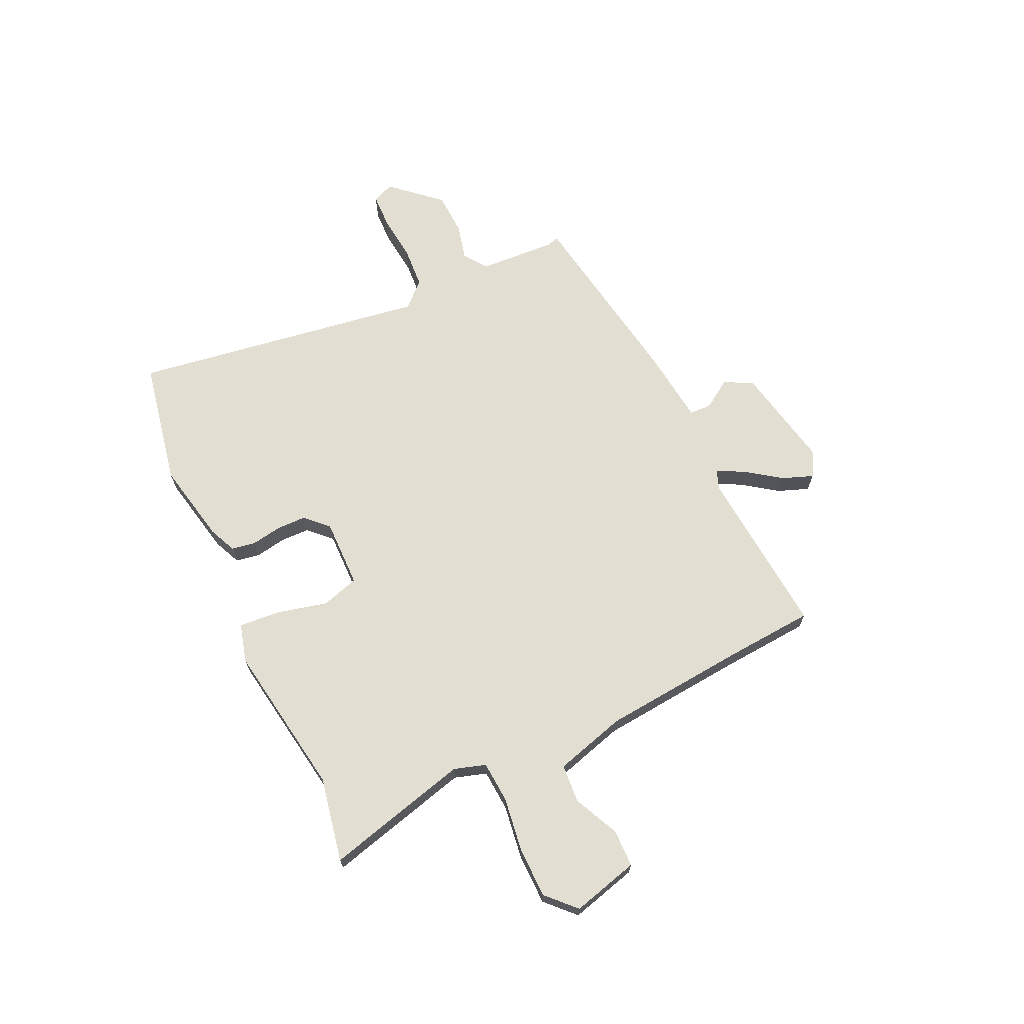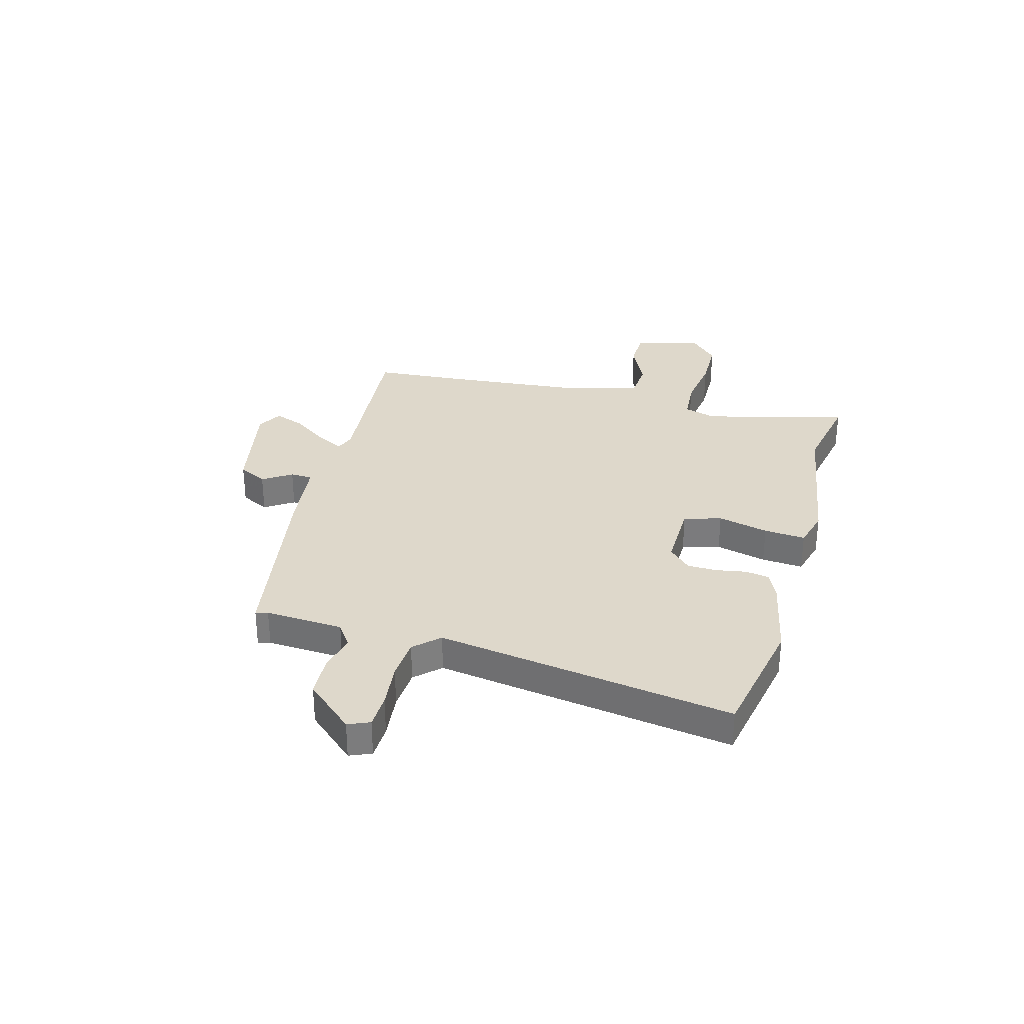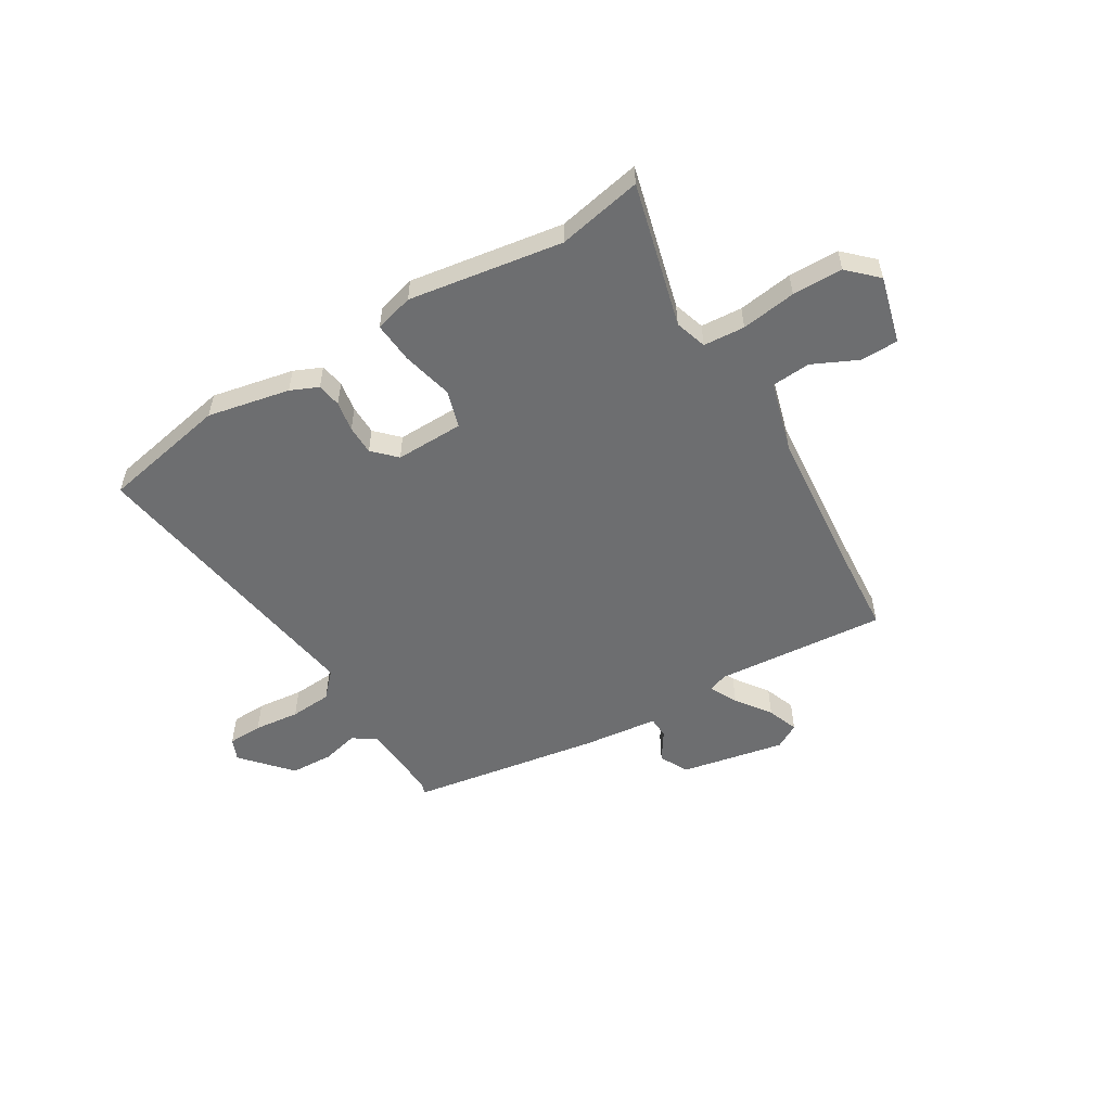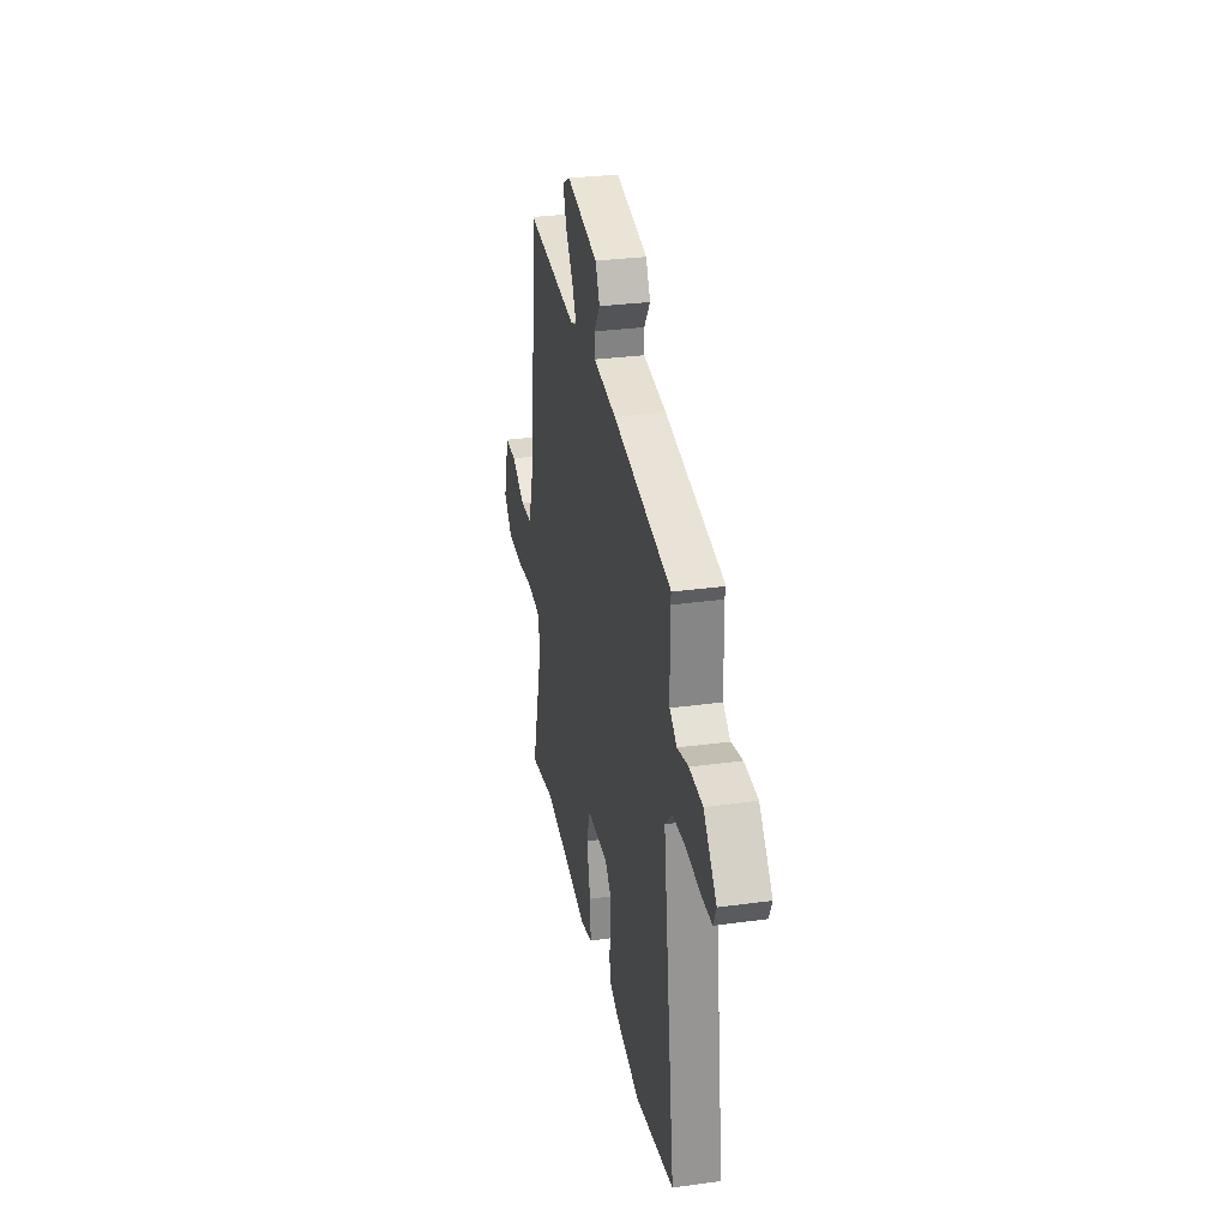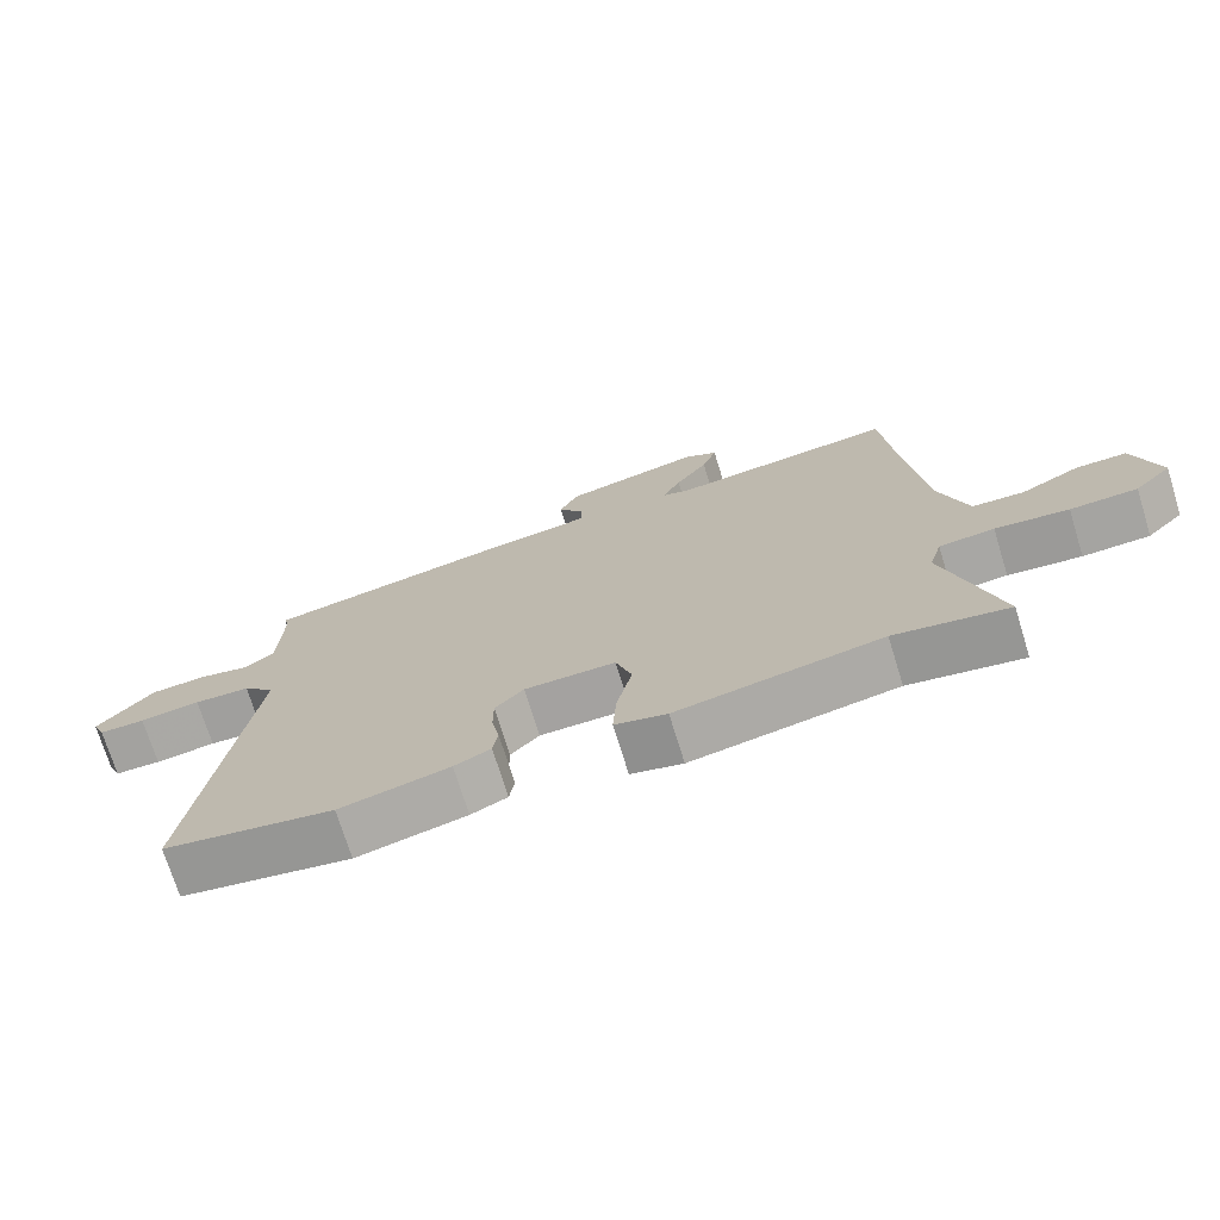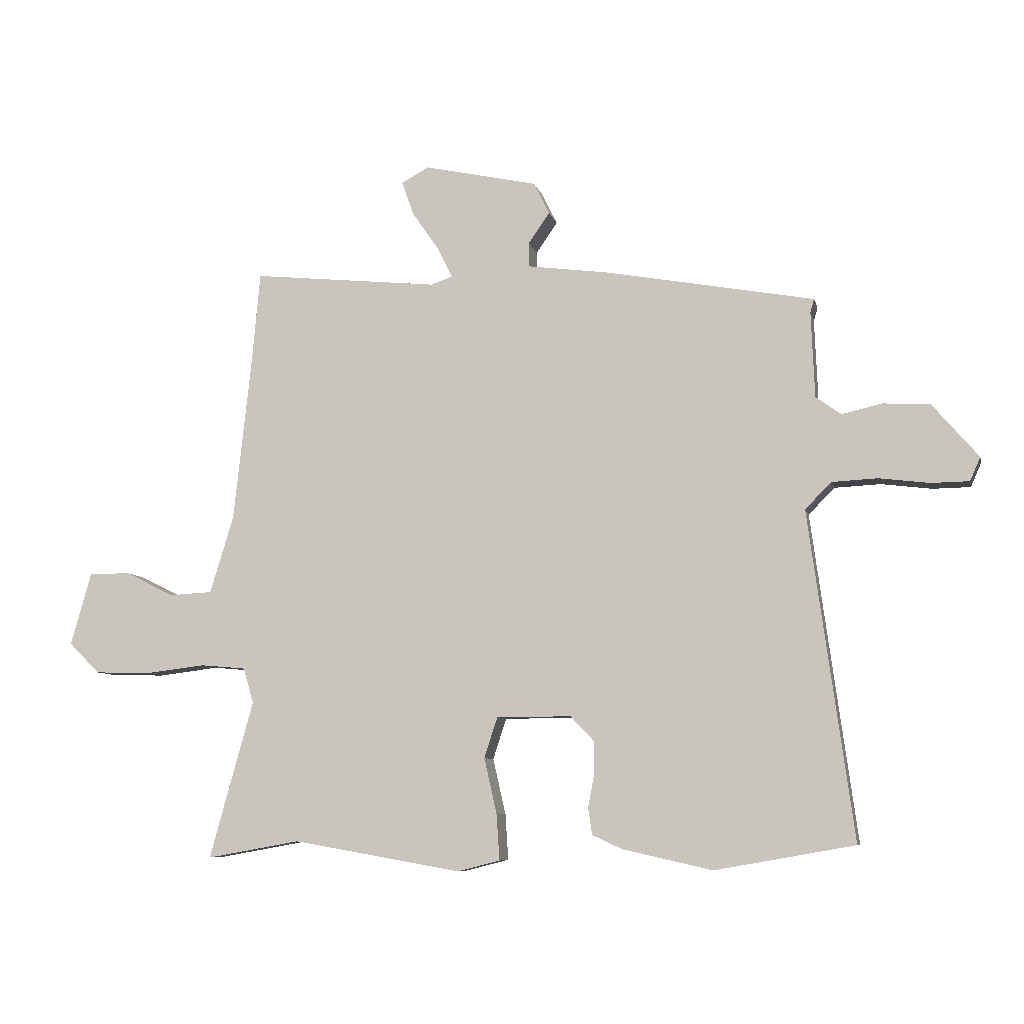
<metadata>
{"format":"obj","ext":"obj","renderer":"f3d","projection":"perspective","resolution":1024,"background":"white","views":[{"elev":68.0,"azim":-114.1,"up":"+Y"},{"elev":31.6,"azim":106.2,"up":"+Y"},{"elev":-54.2,"azim":-147.9,"up":"+Y"},{"elev":30.6,"azim":78.8,"up":"+Z"},{"elev":-72.7,"azim":-162.8,"up":"+Z"},{"elev":-7.7,"azim":12.5,"up":"+Z"}]}
</metadata>
<code>
v 0.567 0.07 -0.488
v 0.325 0.07 -0.531
v 0.169 0.07 -0.496
v 0.117 0.07 -0.472
v 0.11 0.07 -0.426
v 0.121 0.07 -0.368
v 0.121 0.07 -0.312
v 0.08 0.07 -0.269
v -0.05 0.07 -0.269
v -0.073 0.07 -0.34
v -0.051 0.07 -0.437
v -0.046 0.07 -0.516
v -0.12 0.07 -0.535
v -0.412 0.07 -0.484
v -0.574 0.07 -0.513
v -0.498 0.07 -0.239
v -0.516 0.07 -0.178
v -0.595 0.07 -0.171
v -0.7 0.07 -0.184
v -0.796 0.07 -0.181
v -0.849 0.07 -0.128
v -0.813 0.07 -0.001
v -0.741 0.07 -0.001
v -0.656 0.07 -0.043
v -0.582 0.07 -0.039
v -0.541 0.07 0.096
v -0.511 0.07 0.374
v -0.496 0.07 0.541
v -0.172 0.07 0.508
v -0.135 0.07 0.521
v -0.161 0.07 0.574
v -0.207 0.07 0.641
v -0.228 0.07 0.7
v -0.18 0.07 0.726
v 0.017 0.07 0.683
v 0.044 0.07 0.628
v 0.007 0.07 0.574
v 0.008 0.07 0.532
v 0.151 0.07 0.513
v 0.512 0.07 0.447
v 0.505 0.07 0.424
v 0.511 0.07 0.275
v 0.555 0.07 0.243
v 0.624 0.07 0.259
v 0.706 0.07 0.254
v 0.786 0.07 0.161
v 0.768 0.07 0.12
v 0.702 0.07 0.119
v 0.615 0.07 0.13
v 0.535 0.07 0.126
v 0.49 0.07 0.08
v 0.567 0 -0.488
v 0.325 0 -0.531
v 0.169 0 -0.496
v 0.117 0 -0.472
v 0.11 0 -0.426
v 0.121 0 -0.368
v 0.121 0 -0.312
v 0.08 0 -0.269
v -0.05 0 -0.269
v -0.073 0 -0.34
v -0.051 0 -0.437
v -0.046 0 -0.516
v -0.12 0 -0.535
v -0.412 0 -0.484
v -0.574 0 -0.513
v -0.498 0 -0.239
v -0.516 0 -0.178
v -0.595 0 -0.171
v -0.7 0 -0.184
v -0.796 0 -0.181
v -0.849 0 -0.128
v -0.813 0 -0.001
v -0.741 0 -0.001
v -0.656 0 -0.043
v -0.582 0 -0.039
v -0.541 0 0.096
v -0.511 0 0.374
v -0.496 0 0.541
v -0.172 0 0.508
v -0.135 0 0.521
v -0.161 0 0.574
v -0.207 0 0.641
v -0.228 0 0.7
v -0.18 0 0.726
v 0.017 0 0.683
v 0.044 0 0.628
v 0.007 0 0.574
v 0.008 0 0.532
v 0.151 0 0.513
v 0.512 0 0.447
v 0.505 0 0.424
v 0.511 0 0.275
v 0.555 0 0.243
v 0.624 0 0.259
v 0.706 0 0.254
v 0.786 0 0.161
v 0.768 0 0.12
v 0.702 0 0.119
v 0.615 0 0.13
v 0.535 0 0.126
v 0.49 0 0.08
f 47 48 49
f 46 47 49
f 45 46 49
f 44 45 49
f 43 44 49
f 42 43 49 50
f 38 39 40 41
f 38 41 42
f 35 36 37
f 34 35 37
f 33 34 37
f 32 33 37
f 31 32 37
f 30 31 37 38
f 42 50 51
f 38 42 51
f 30 38 51
f 29 30 51
f 22 23 24
f 21 22 24
f 20 21 24
f 19 20 24
f 18 19 24
f 17 18 24 25
f 14 15 16
f 14 16 17
f 13 14 17
f 12 13 17
f 11 12 17
f 10 11 17
f 17 25 26
f 10 17 26
f 9 10 26
f 4 5 6
f 3 4 6
f 2 3 6
f 1 2 6
f 51 1 6
f 51 6 7
f 51 7 8
f 29 51 8
f 28 29 8
f 27 28 8
f 8 9 26 27
f 100 99 98
f 100 98 97
f 100 97 96
f 100 96 95
f 100 95 94
f 101 100 94 93
f 92 91 90 89
f 93 92 89
f 88 87 86
f 88 86 85
f 88 85 84
f 88 84 83
f 88 83 82
f 89 88 82 81
f 102 101 93
f 102 93 89
f 102 89 81
f 102 81 80
f 75 74 73
f 75 73 72
f 75 72 71
f 75 71 70
f 75 70 69
f 76 75 69 68
f 67 66 65
f 68 67 65
f 68 65 64
f 68 64 63
f 68 63 62
f 68 62 61
f 77 76 68
f 77 68 61
f 77 61 60
f 57 56 55
f 57 55 54
f 57 54 53
f 57 53 52
f 57 52 102
f 58 57 102
f 59 58 102
f 59 102 80
f 59 80 79
f 59 79 78
f 78 77 60 59
f 1 52 53 2
f 2 53 54 3
f 3 54 55 4
f 4 55 56 5
f 5 56 57 6
f 6 57 58 7
f 7 58 59 8
f 8 59 60 9
f 9 60 61 10
f 10 61 62 11
f 11 62 63 12
f 12 63 64 13
f 13 64 65 14
f 14 65 66 15
f 15 66 67 16
f 16 67 68 17
f 17 68 69 18
f 18 69 70 19
f 19 70 71 20
f 20 71 72 21
f 21 72 73 22
f 22 73 74 23
f 23 74 75 24
f 24 75 76 25
f 25 76 77 26
f 26 77 78 27
f 27 78 79 28
f 28 79 80 29
f 29 80 81 30
f 30 81 82 31
f 31 82 83 32
f 32 83 84 33
f 33 84 85 34
f 34 85 86 35
f 35 86 87 36
f 36 87 88 37
f 37 88 89 38
f 38 89 90 39
f 39 90 91 40
f 40 91 92 41
f 41 92 93 42
f 42 93 94 43
f 43 94 95 44
f 44 95 96 45
f 45 96 97 46
f 46 97 98 47
f 47 98 99 48
f 48 99 100 49
f 49 100 101 50
f 50 101 102 51
f 51 102 52 1

</code>
